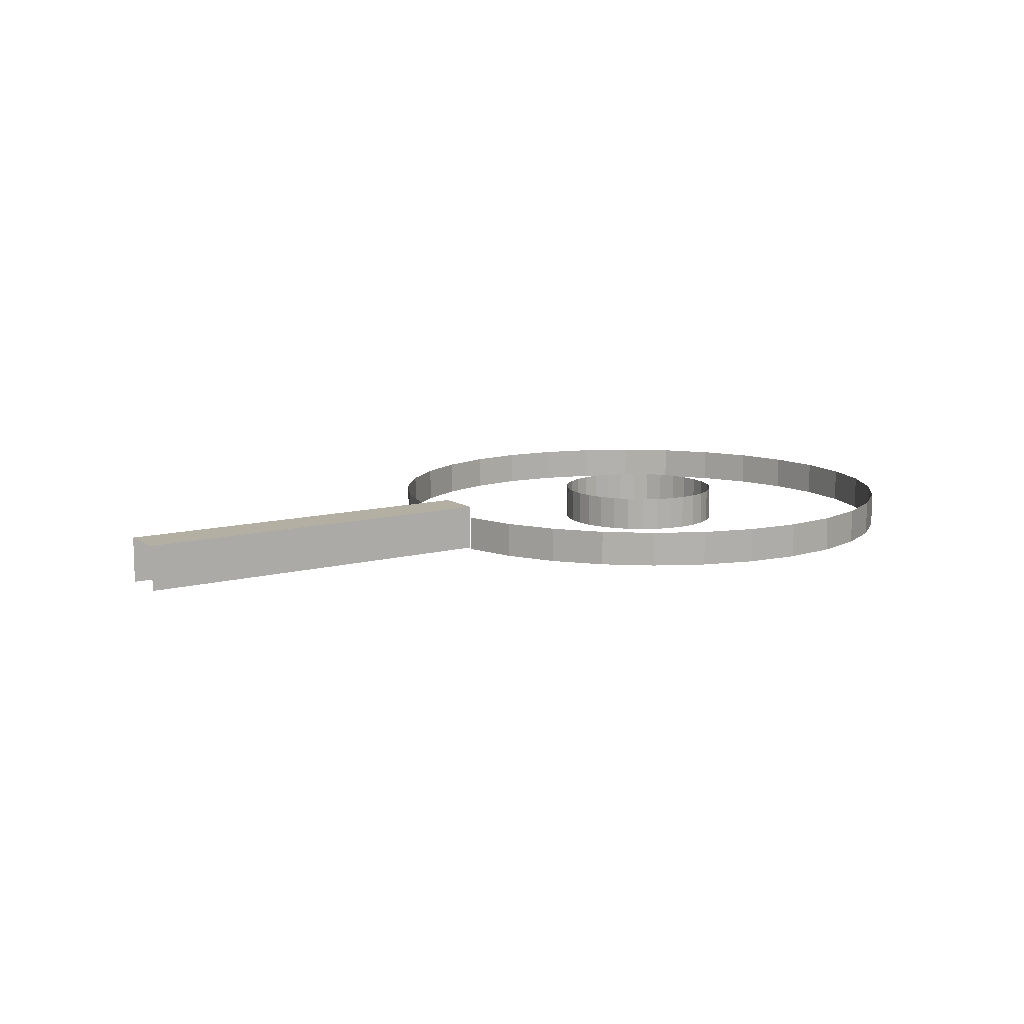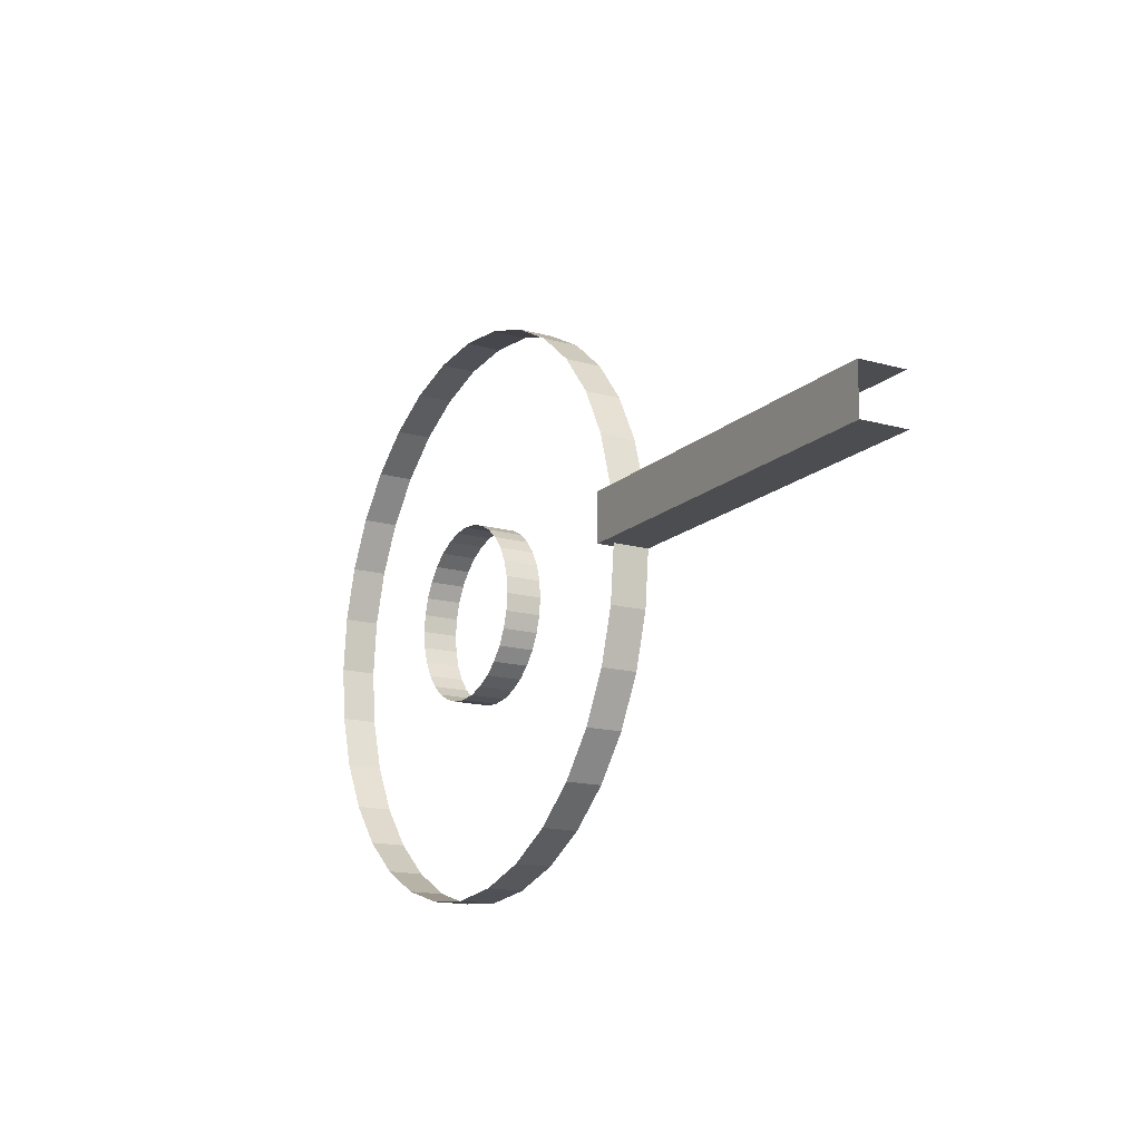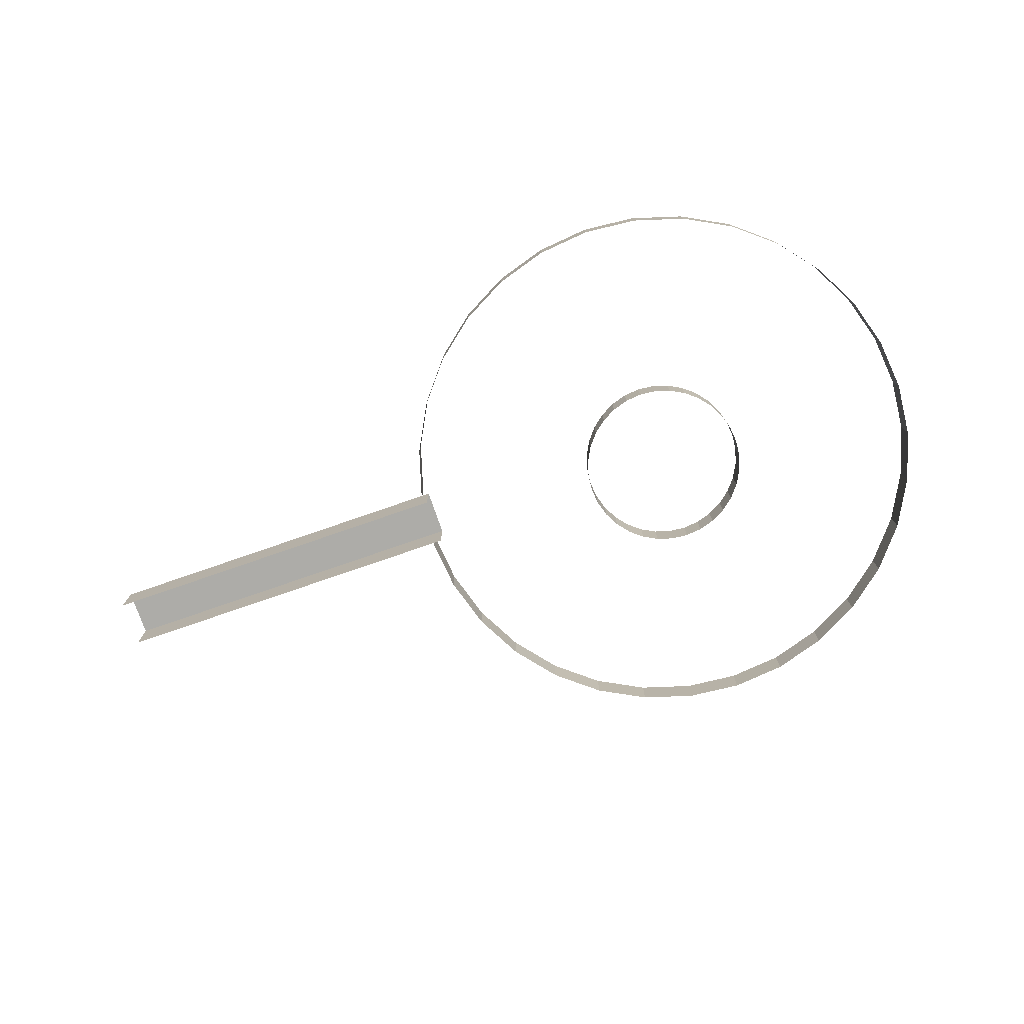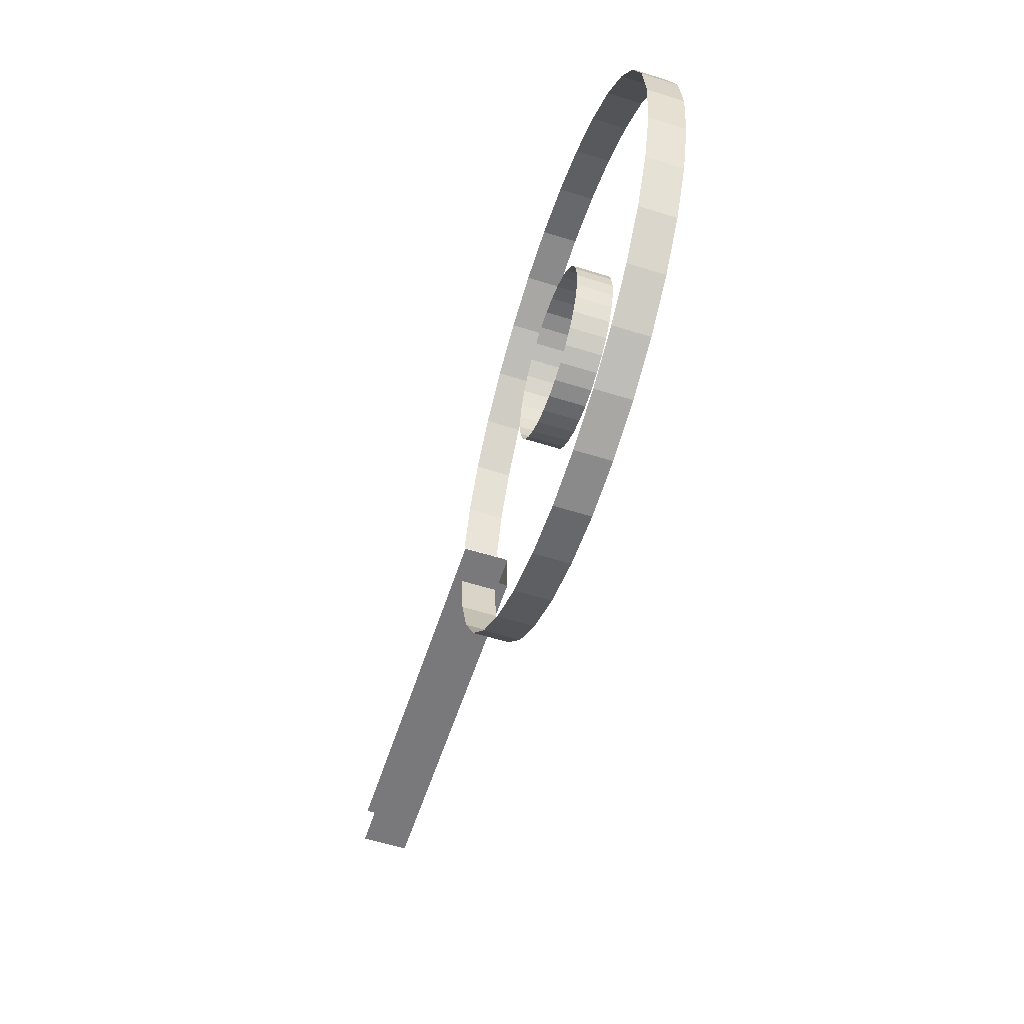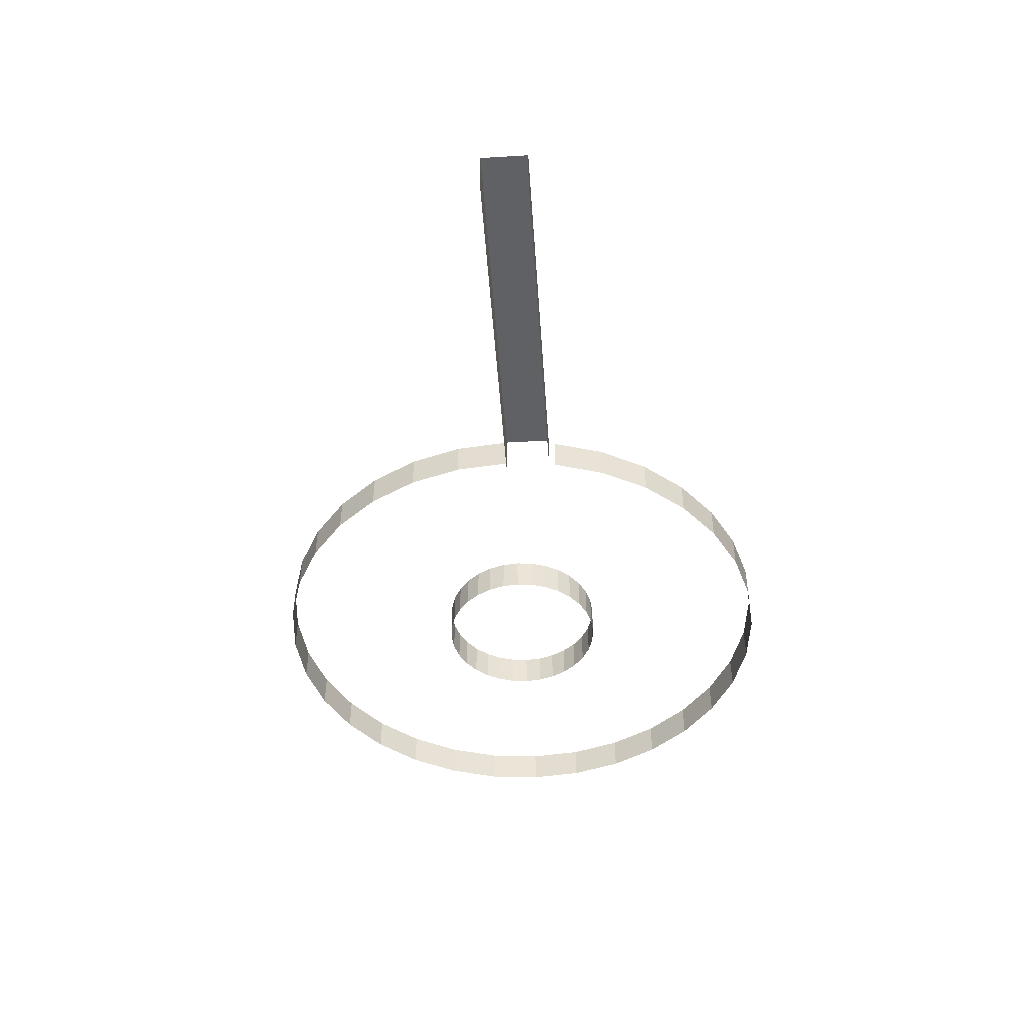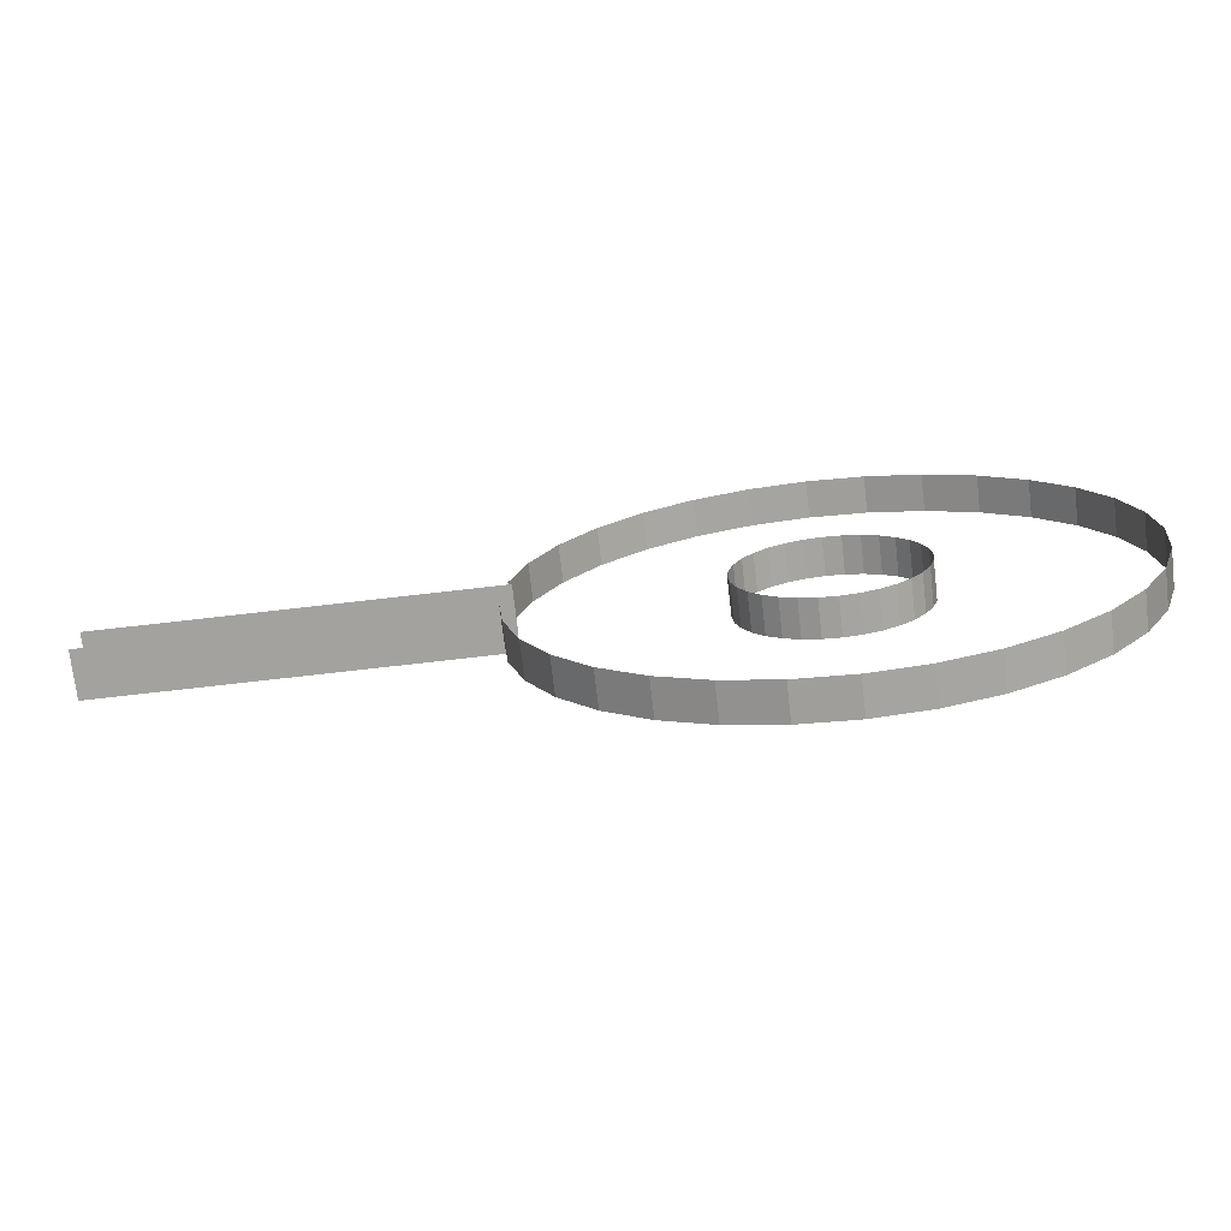
<metadata>
{"format":"obj","ext":"obj","renderer":"f3d","projection":"perspective","resolution":1024,"background":"white","views":[{"elev":11.1,"azim":-33.3,"up":"+Y"},{"elev":-15.7,"azim":-120.2,"up":"+Z"},{"elev":-76.7,"azim":19.1,"up":"+Y"},{"elev":-57.9,"azim":72.0,"up":"+Z"},{"elev":-46.8,"azim":-86.1,"up":"+Y"},{"elev":-72.4,"azim":6.6,"up":"+Z"}]}
</metadata>
<code>
o Cylinder
v 0 -0.7022 -11.04
v 0 0.7022 -11.04
v 2.155 -0.7022 -10.83
v 2.155 0.7022 -10.83
v 4.227 -0.7022 -10.2
v 4.227 0.7022 -10.2
v 6.136 -0.7022 -9.183
v 6.136 0.7022 -9.183
v 7.81 -0.7022 -7.81
v 7.81 0.7022 -7.81
v 9.183 -0.7022 -6.136
v 9.183 0.7022 -6.136
v 10.2 -0.7022 -4.227
v 10.2 0.7022 -4.227
v 10.83 -0.7022 -2.155
v 10.83 0.7022 -2.155
v 11.04 -0.7022 0
v 11.04 0.7022 0
v 10.83 -0.7022 2.155
v 10.83 0.7022 2.155
v 10.2 -0.7022 4.227
v 10.2 0.7022 4.227
v 9.183 -0.7022 6.136
v 9.183 0.7022 6.136
v 7.81 -0.7022 7.81
v 7.81 0.7022 7.81
v 6.136 -0.7022 9.183
v 6.136 0.7022 9.183
v 4.227 -0.7022 10.2
v 4.227 0.7022 10.2
v 2.155 -0.7022 10.83
v 2.155 0.7022 10.83
v 0 -0.7022 11.04
v 0 0.7022 11.04
v -2.155 -0.7022 10.83
v -2.155 0.7022 10.83
v -4.227 -0.7022 10.2
v -4.227 0.7022 10.2
v -6.136 -0.7022 9.183
v -6.136 0.7022 9.183
v -7.81 -0.7022 7.81
v -7.81 0.7022 7.81
v -9.183 -0.7022 6.136
v -9.183 0.7022 6.136
v -10.2 -0.7022 4.227
v -10.2 0.7022 4.227
v -10.83 -0.7022 2.155
v -10.83 0.7022 2.155
v -11.04 -0.7022 0
v -11.04 0.7022 0
v -10.83 -0.7022 -2.155
v -10.83 0.7022 -2.155
v -10.2 -0.7022 -4.227
v -10.2 0.7022 -4.227
v -9.183 -0.7022 -6.136
v -9.183 0.7022 -6.136
v -7.81 -0.7022 -7.81
v -7.81 0.7022 -7.81
v -6.136 -0.7022 -9.183
v -6.136 0.7022 -9.183
v -4.227 -0.7022 -10.2
v -4.227 0.7022 -10.2
v -2.155 -0.7022 -10.83
v -2.155 0.7022 -10.83
v -3.423 0.7022 0
v -3.357 0.7022 -0.6678
v -3.357 0.7022 0.6678
v -2.846 0.7022 1.902
v -2.846 0.7022 -1.902
v -2.42 0.7022 2.42
v -3.163 0.7022 1.31
v -3.163 0.7022 -1.31
v -1.902 0.7022 2.846
v -1.902 0.7022 -2.846
v 0 0.7022 -3.423
v -0.6678 0.7022 -3.357
v 1.31 0.7022 -3.163
v 0.6678 0.7022 -3.357
v -1.31 0.7022 -3.163
v -2.42 0.7022 -2.42
v -1.31 0.7022 3.163
v 0 0.7022 3.423
v 0.6678 0.7022 3.357
v -0.6678 0.7022 3.357
v 1.31 0.7022 3.163
v 1.902 0.7022 -2.846
v 1.902 0.7022 2.846
v 2.846 0.7022 1.902
v 2.846 0.7022 -1.902
v 3.423 0.7022 0
v 3.357 0.7022 0.6678
v 3.357 0.7022 -0.6678
v 3.163 0.7022 -1.31
v 2.42 0.7022 2.42
v 3.163 0.7022 1.31
v 2.42 0.7022 -2.42
v 0 -0.7022 -3.423
v 0.6678 -0.7022 -3.357
v 1.902 -0.7022 2.846
v 1.31 -0.7022 3.163
v 1.902 -0.7022 -2.846
v 0.6678 -0.7022 3.357
v 1.31 -0.7022 -3.163
v 2.846 -0.7022 1.902
v 2.42 -0.7022 2.42
v 2.846 -0.7022 -1.902
v 3.423 -0.7022 0
v 3.357 -0.7022 -0.6678
v 3.163 -0.7022 1.31
v 3.357 -0.7022 0.6678
v 3.163 -0.7022 -1.31
v 2.42 -0.7022 -2.42
v -3.423 -0.7022 0
v -3.163 -0.7022 1.31
v -3.357 -0.7022 0.6678
v -3.357 -0.7022 -0.6678
v -2.846 -0.7022 1.902
v -2.846 -0.7022 -1.902
v -2.42 -0.7022 2.42
v -3.163 -0.7022 -1.31
v -1.902 -0.7022 2.846
v -1.902 -0.7022 -2.846
v -1.31 -0.7022 -3.163
v -0.6678 -0.7022 -3.357
v 0 -0.7022 3.423
v -0.6678 -0.7022 3.357
v -1.31 -0.7022 3.163
v -2.42 -0.7022 -2.42
v -10.68 -0.7022 1.887
v -10.68 1.128 1.887
v -10.68 -0.7022 0
v -10.68 1.128 0
v -25.54 -0.7022 1.887
v -25.54 1.128 1.887
v -25.54 -0.7022 0
v -25.54 1.128 0
f 2 3 1
f 4 5 3
f 6 7 5
f 8 9 7
f 10 11 9
f 12 13 11
f 14 15 13
f 16 17 15
f 18 19 17
f 20 21 19
f 22 23 21
f 24 25 23
f 26 27 25
f 28 29 27
f 30 31 29
f 32 33 31
f 34 35 33
f 36 37 35
f 38 39 37
f 40 41 39
f 42 43 41
f 44 45 43
f 46 47 45
f 50 51 49
f 52 53 51
f 54 55 53
f 56 57 55
f 58 59 57
f 60 61 59
f 62 63 61
f 64 1 63
f 78 97 98
f 77 98 103
f 86 103 101
f 96 101 112
f 96 106 89
f 89 111 93
f 93 108 92
f 92 107 90
f 90 110 91
f 91 109 95
f 95 104 88
f 88 105 94
f 94 99 87
f 87 100 85
f 85 102 83
f 83 125 82
f 82 126 84
f 84 127 81
f 81 121 73
f 73 119 70
f 68 119 117
f 71 117 114
f 67 114 115
f 65 115 113
f 66 113 116
f 72 116 120
f 69 120 118
f 80 118 128
f 74 128 122
f 79 122 123
f 76 123 124
f 75 124 97
f 132 135 131
f 134 129 133
f 132 134 136
f 2 4 3
f 4 6 5
f 6 8 7
f 8 10 9
f 10 12 11
f 12 14 13
f 14 16 15
f 16 18 17
f 18 20 19
f 20 22 21
f 22 24 23
f 24 26 25
f 26 28 27
f 28 30 29
f 30 32 31
f 32 34 33
f 34 36 35
f 36 38 37
f 38 40 39
f 40 42 41
f 42 44 43
f 44 46 45
f 46 48 47
f 50 52 51
f 52 54 53
f 54 56 55
f 56 58 57
f 58 60 59
f 60 62 61
f 62 64 63
f 64 2 1
f 78 75 97
f 77 78 98
f 86 77 103
f 96 86 101
f 96 112 106
f 89 106 111
f 93 111 108
f 92 108 107
f 90 107 110
f 91 110 109
f 95 109 104
f 88 104 105
f 94 105 99
f 87 99 100
f 85 100 102
f 83 102 125
f 82 125 126
f 84 126 127
f 81 127 121
f 73 121 119
f 68 70 119
f 71 68 117
f 67 71 114
f 65 67 115
f 66 65 113
f 72 66 116
f 69 72 120
f 80 69 118
f 74 80 128
f 79 74 122
f 76 79 123
f 75 76 124
f 132 136 135
f 134 130 129
f 132 130 134

</code>
